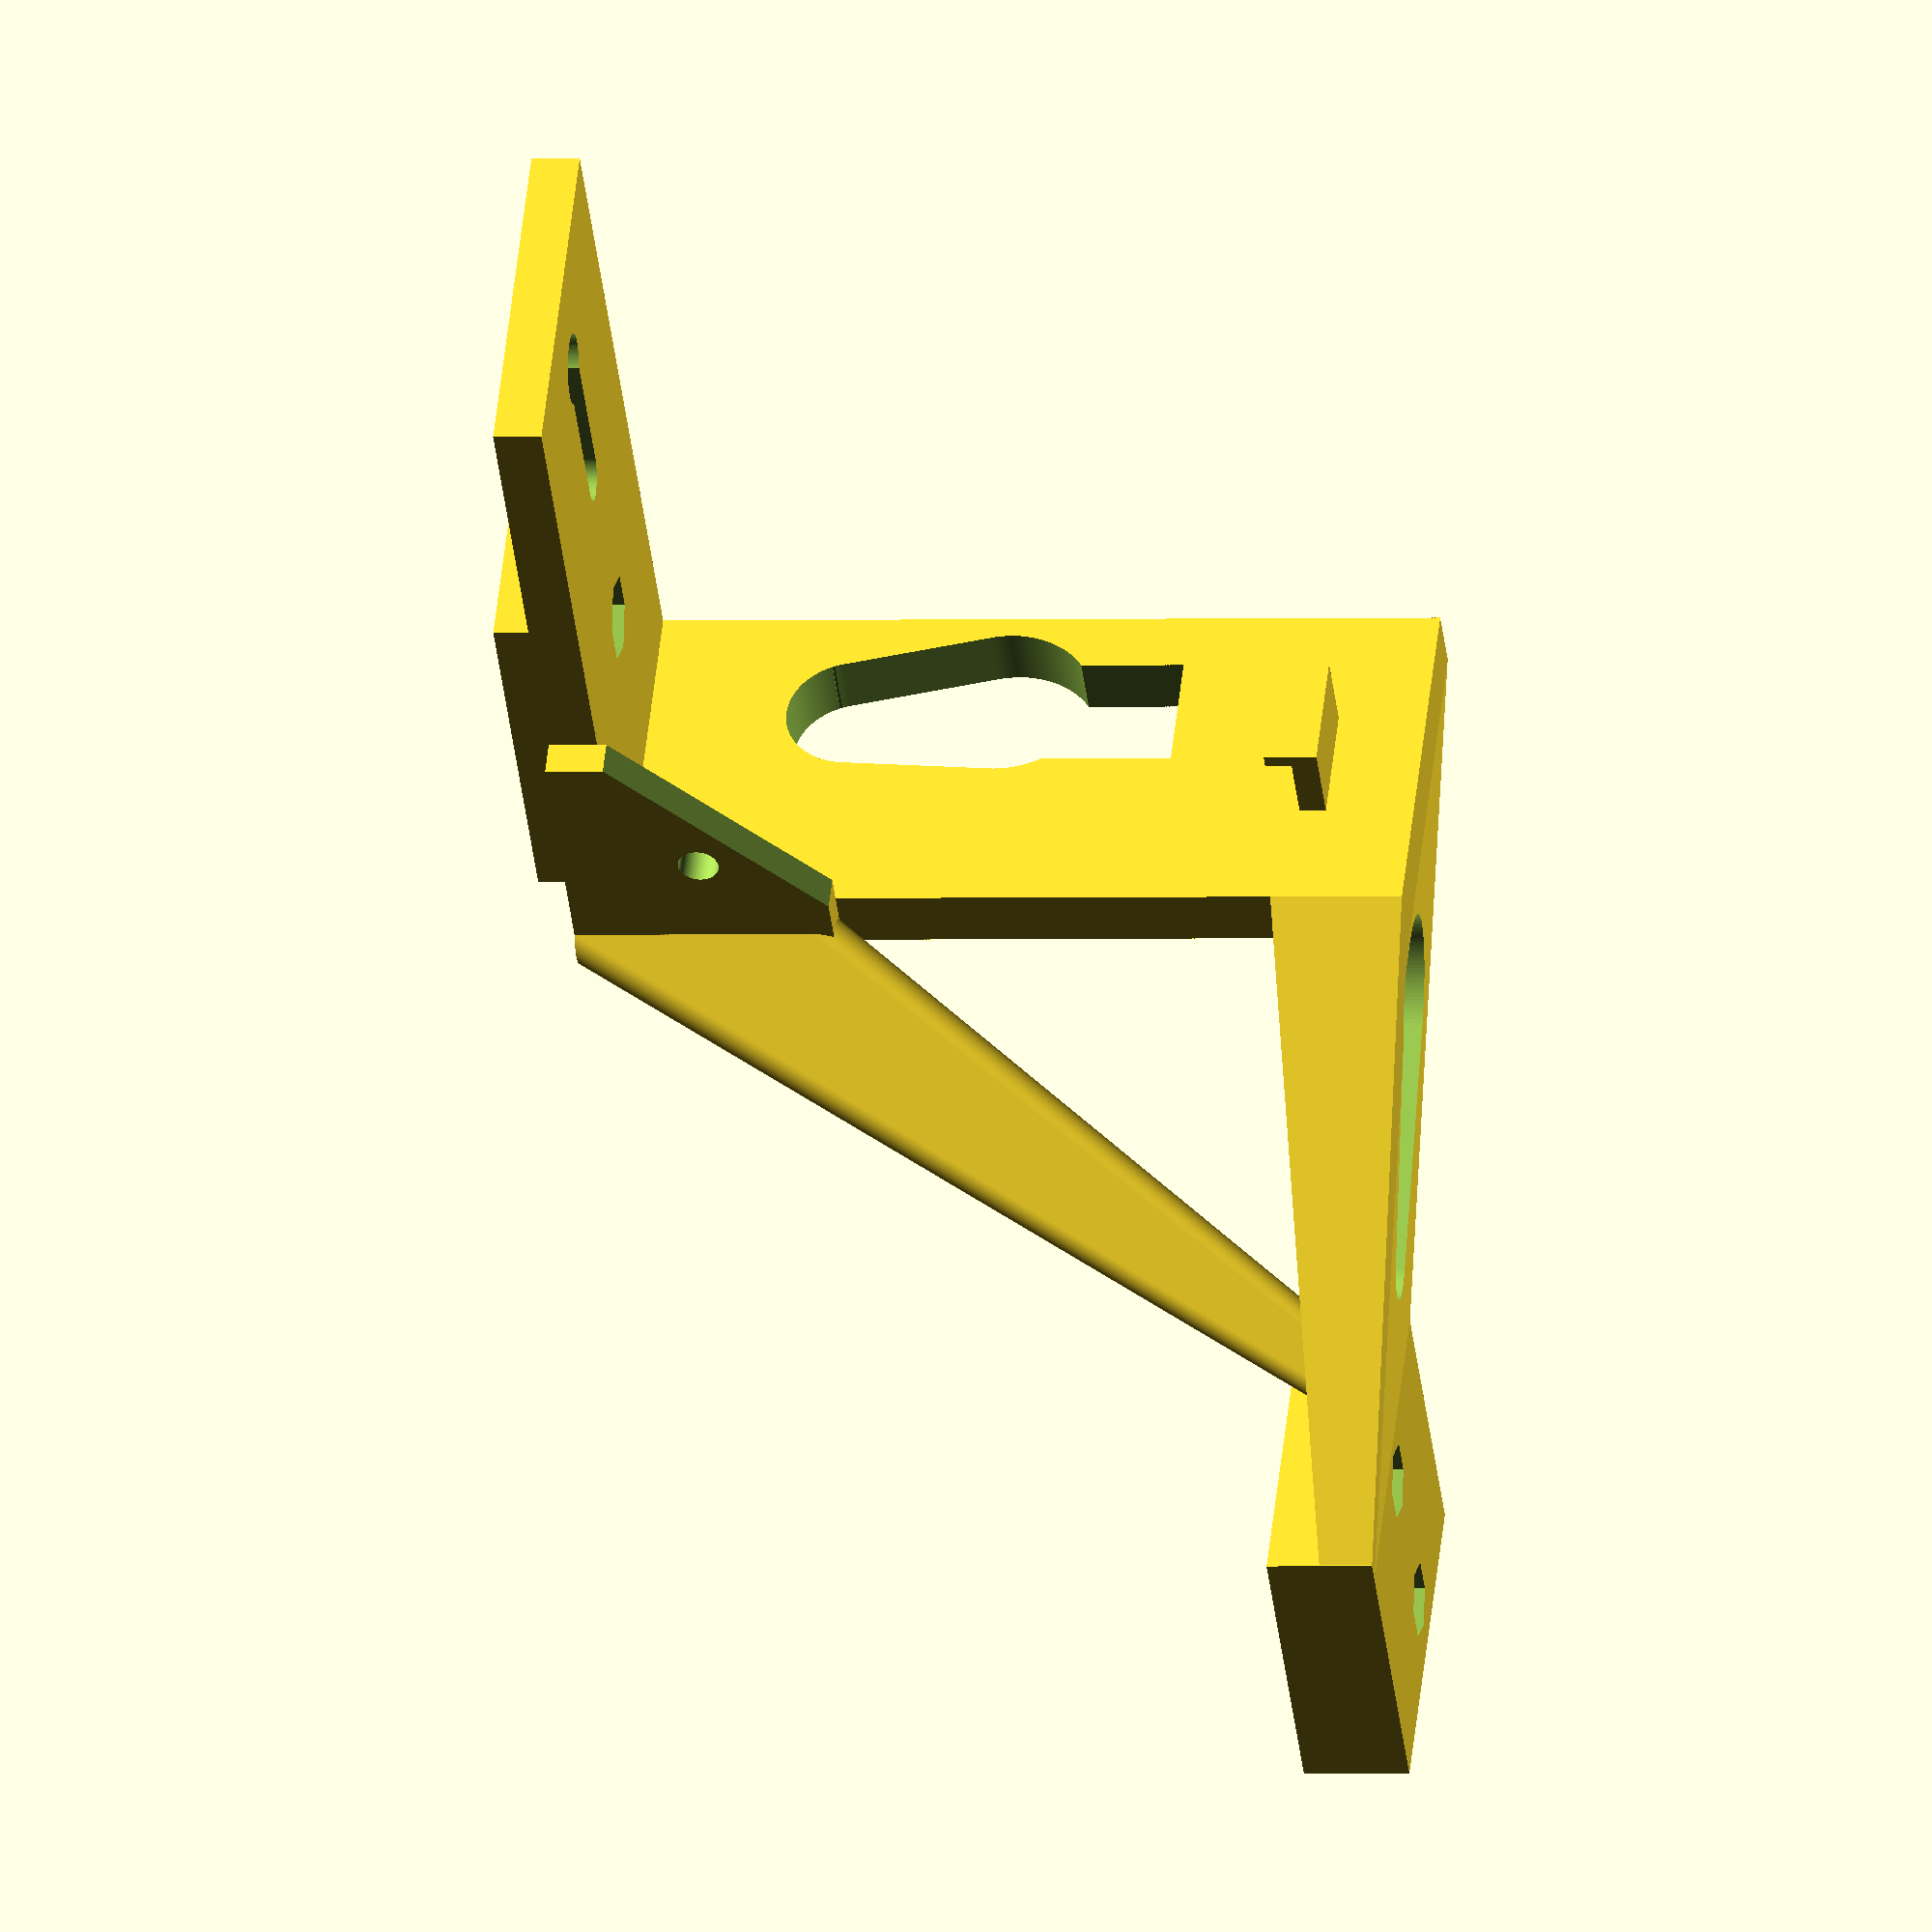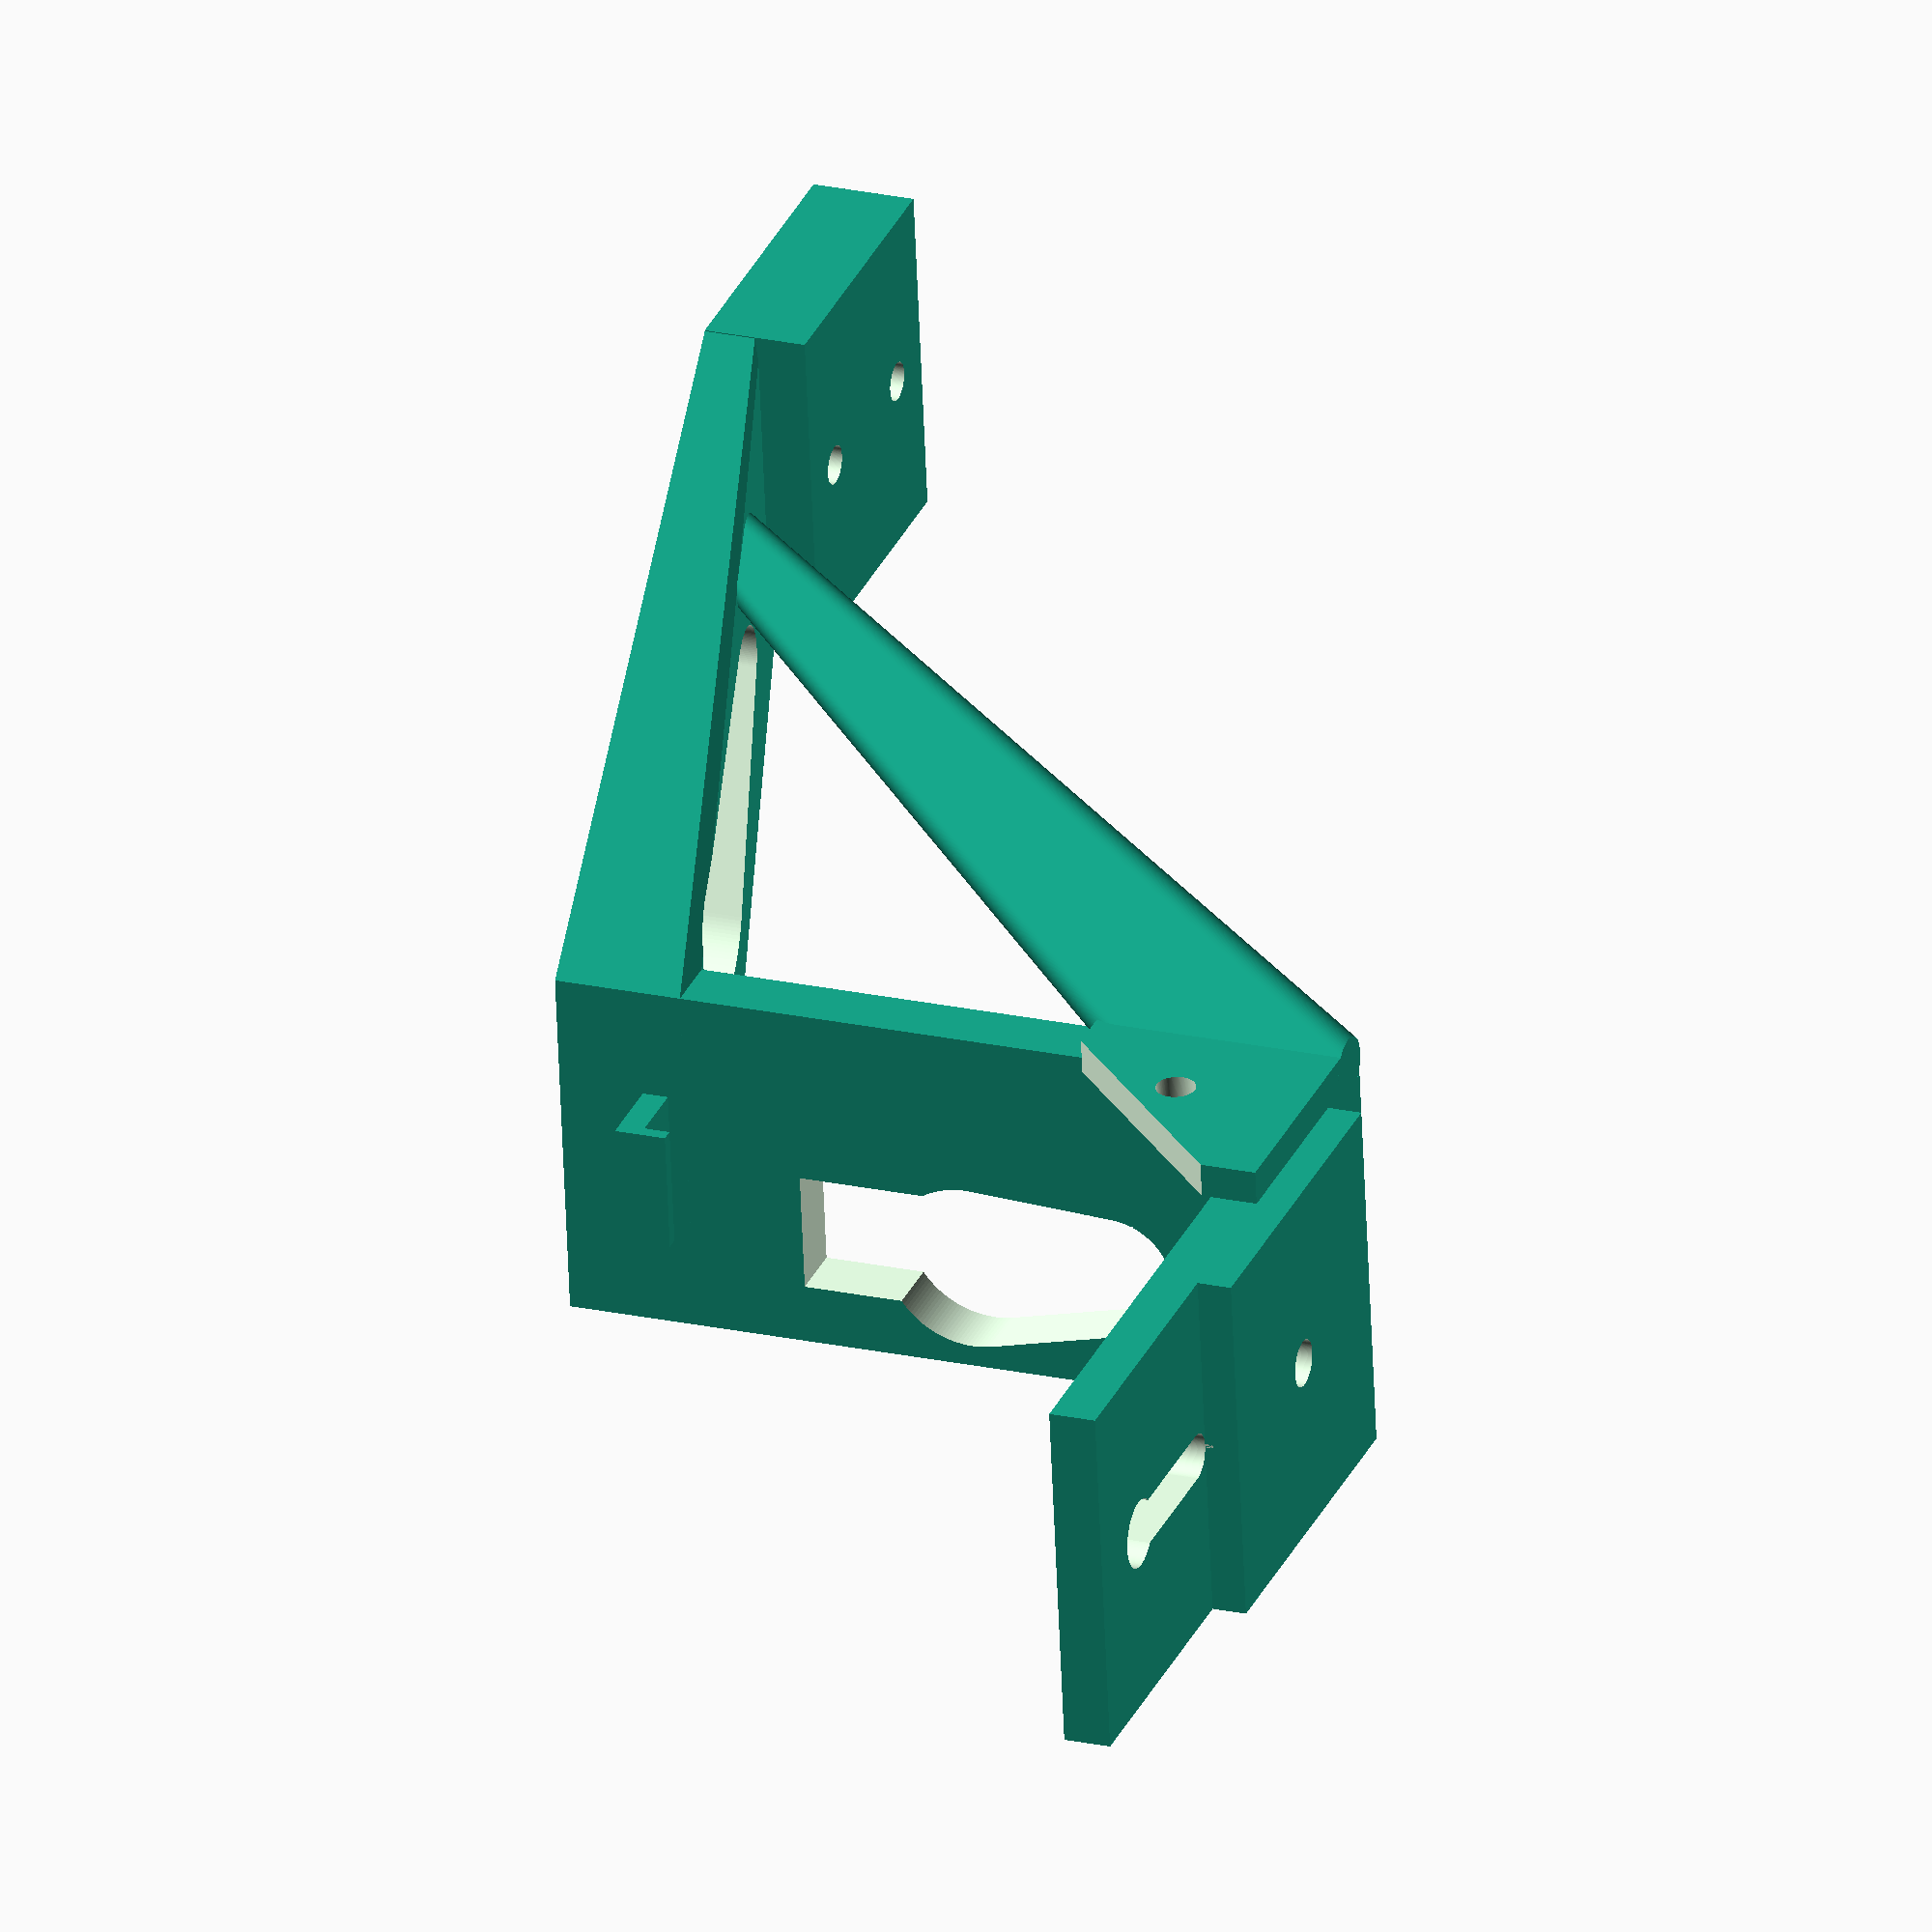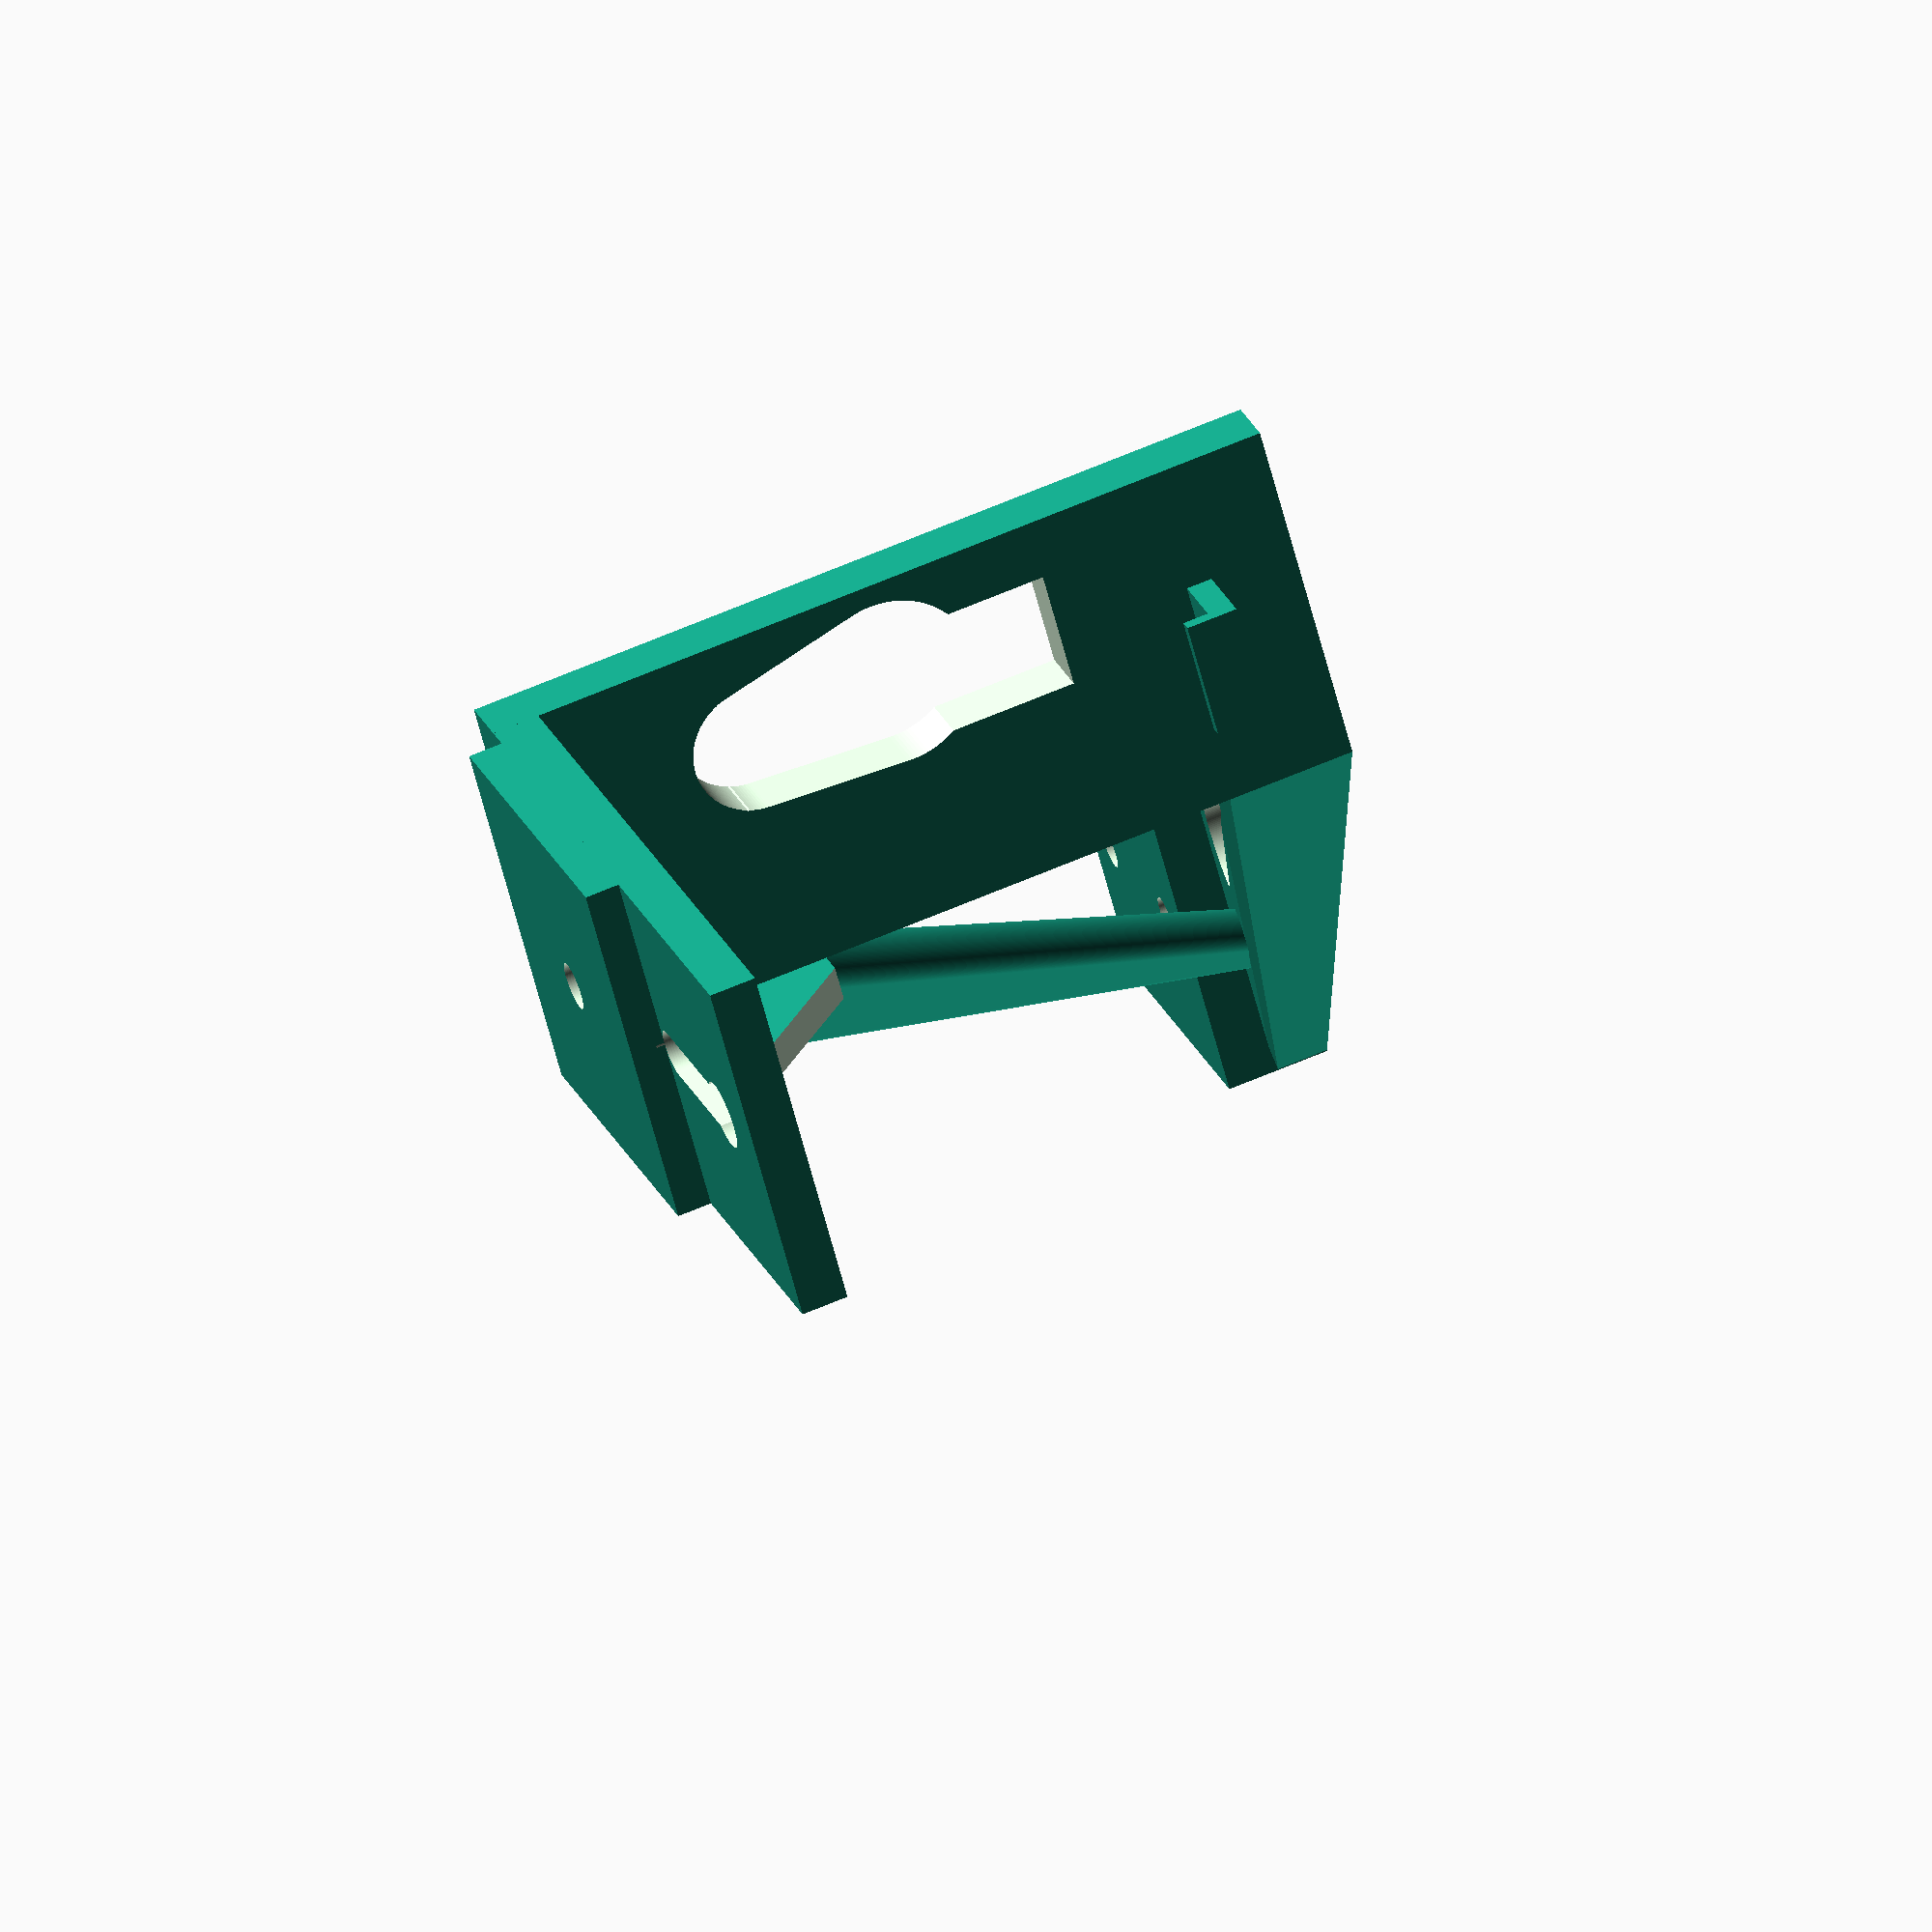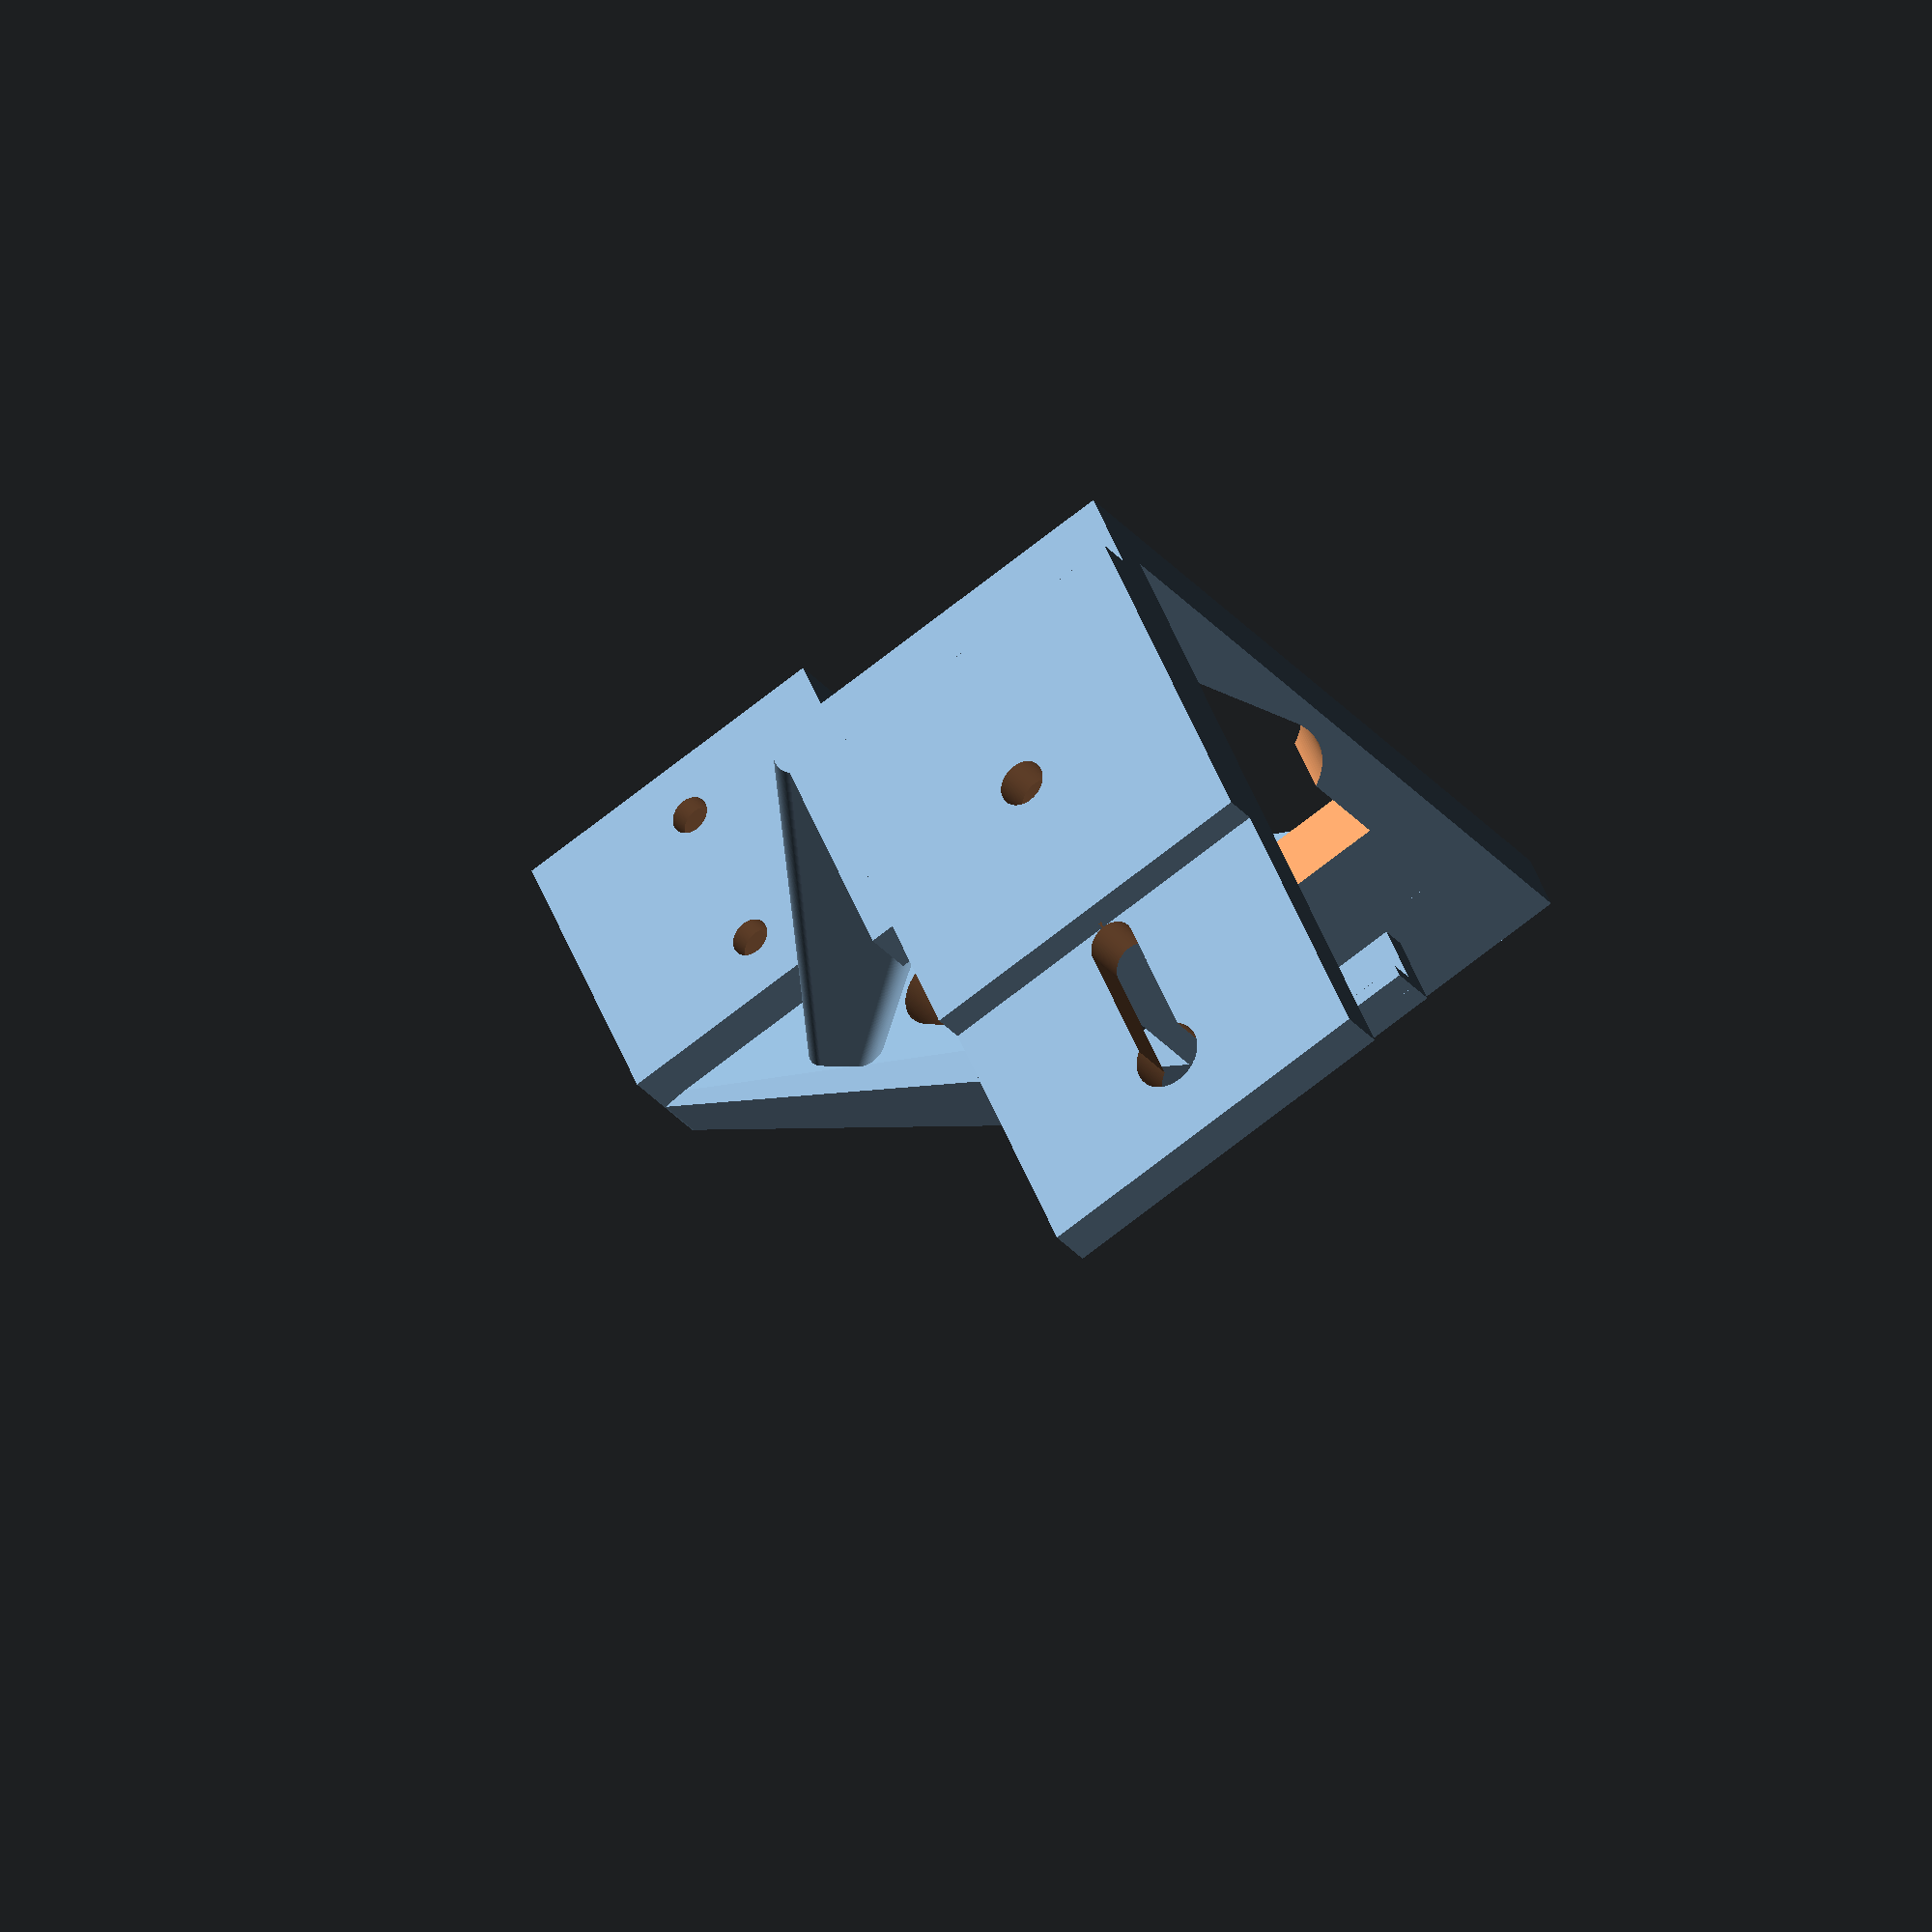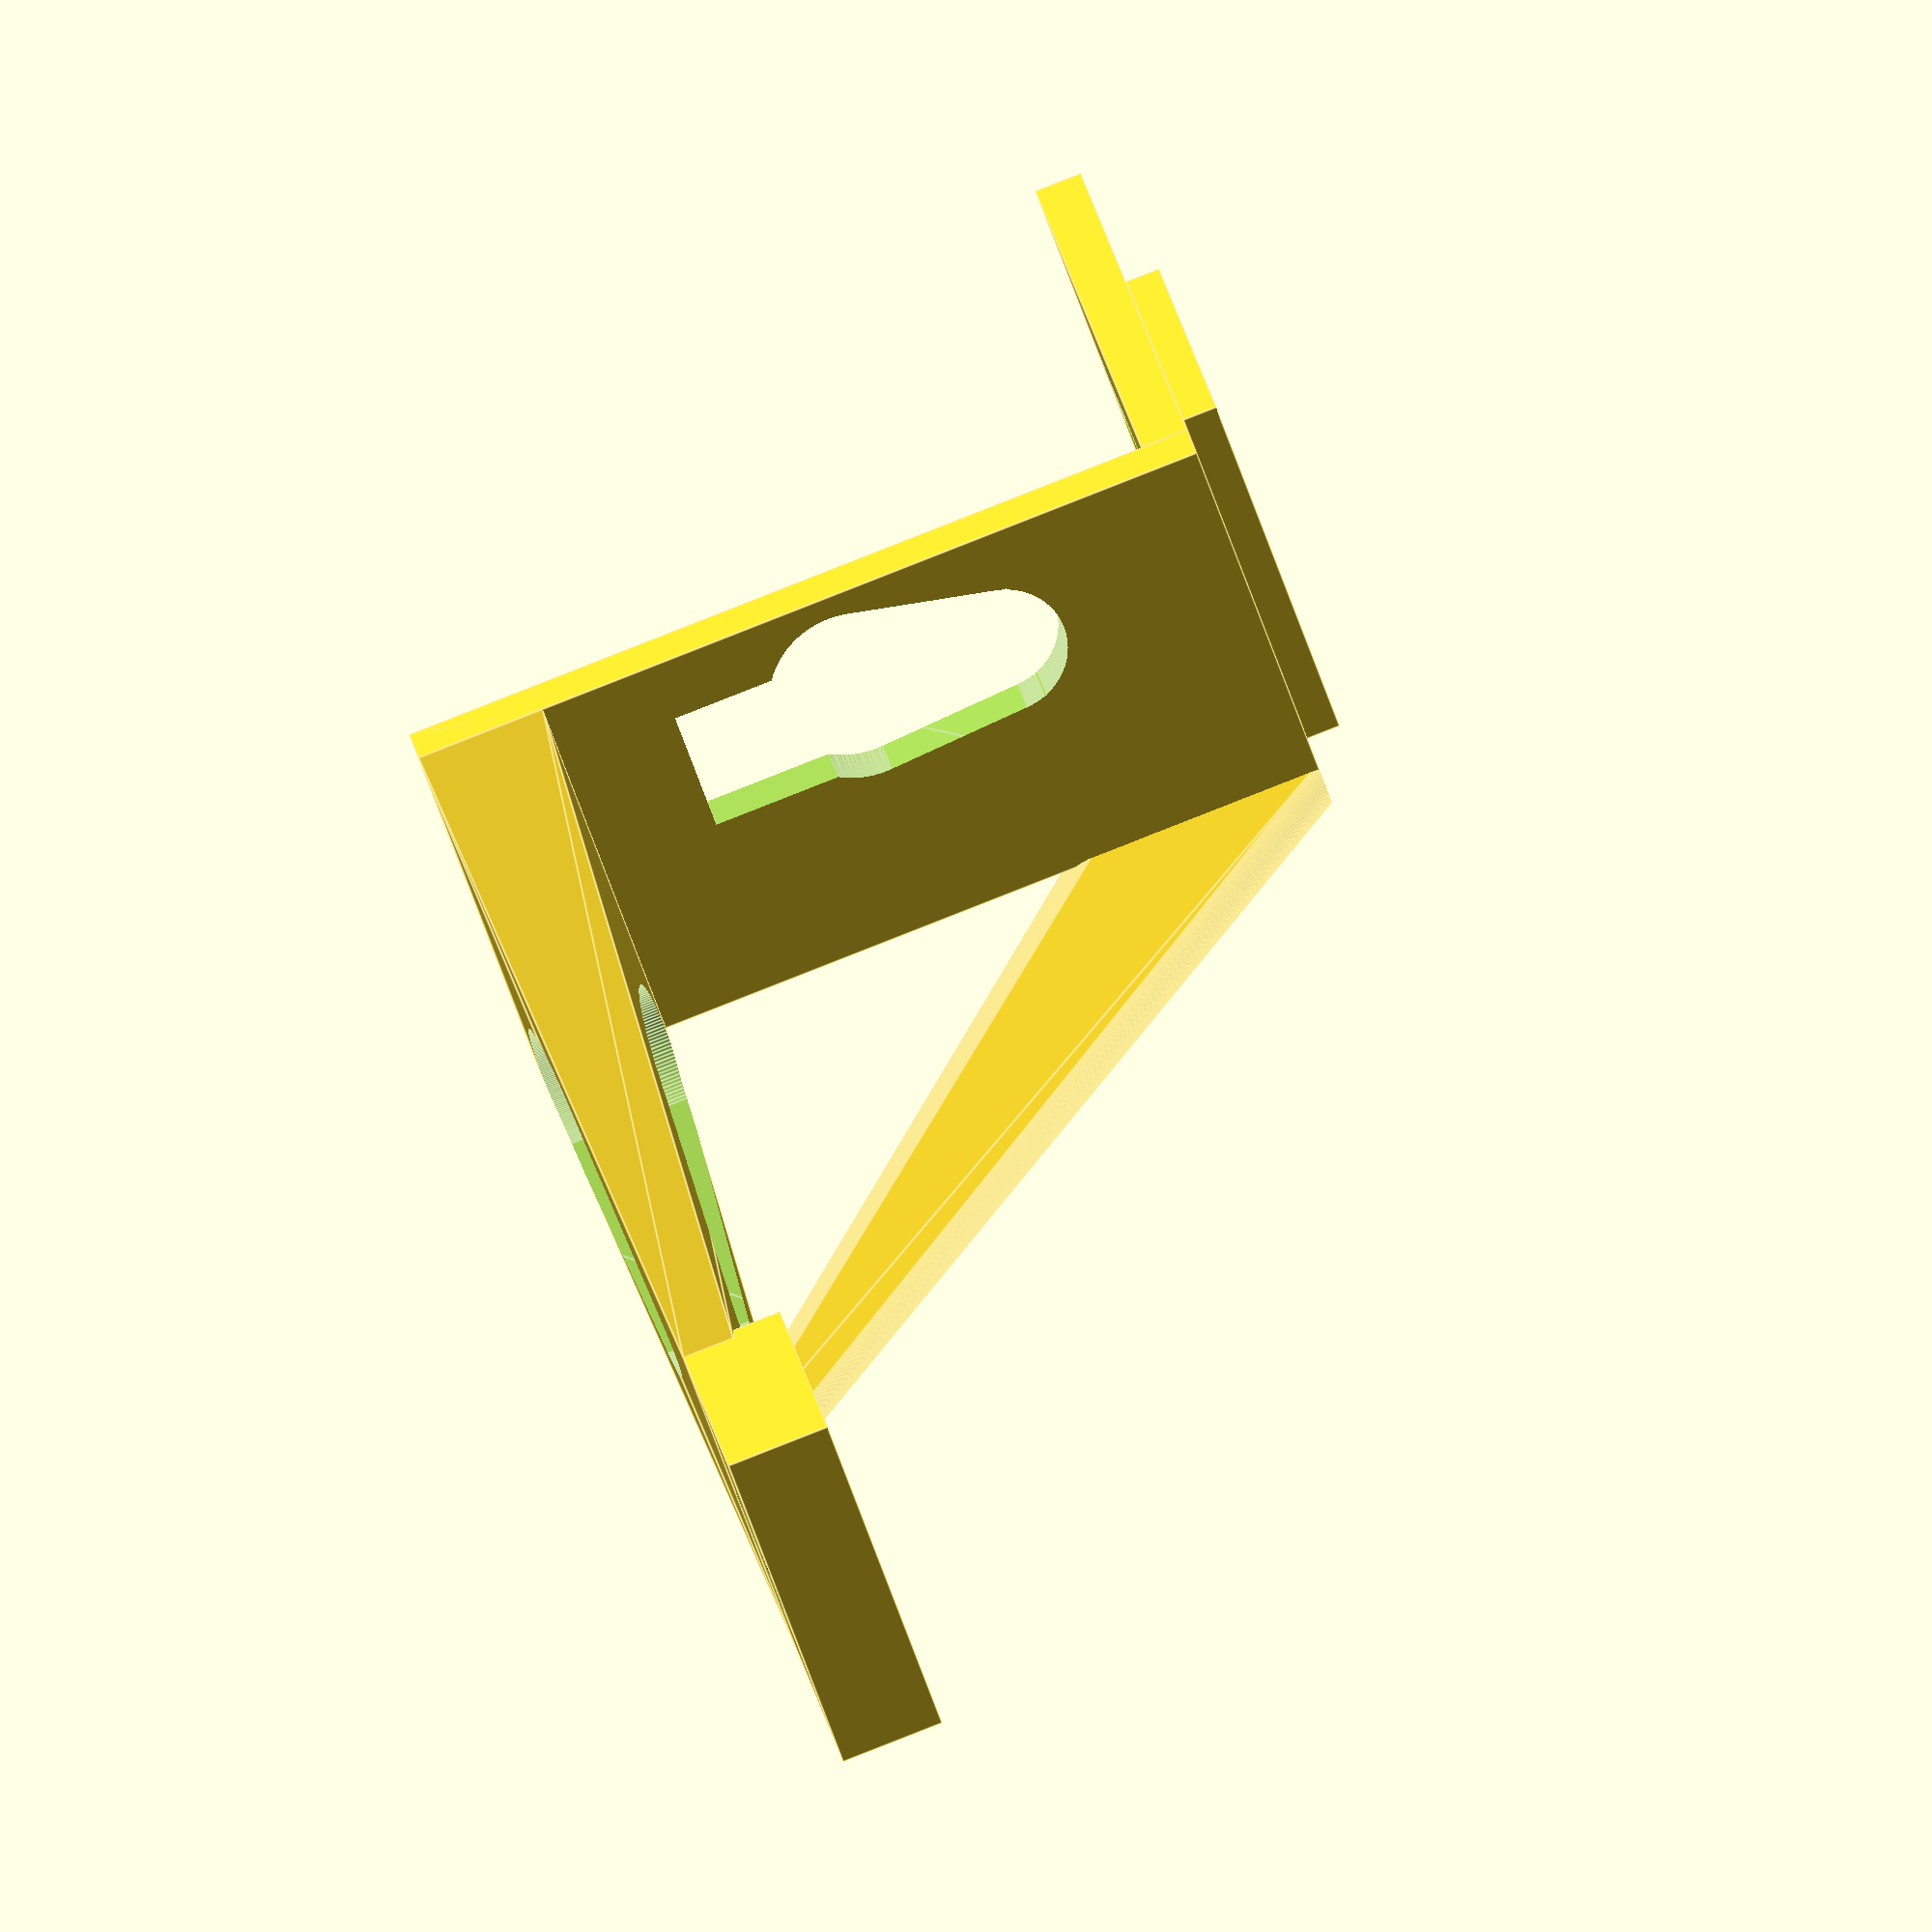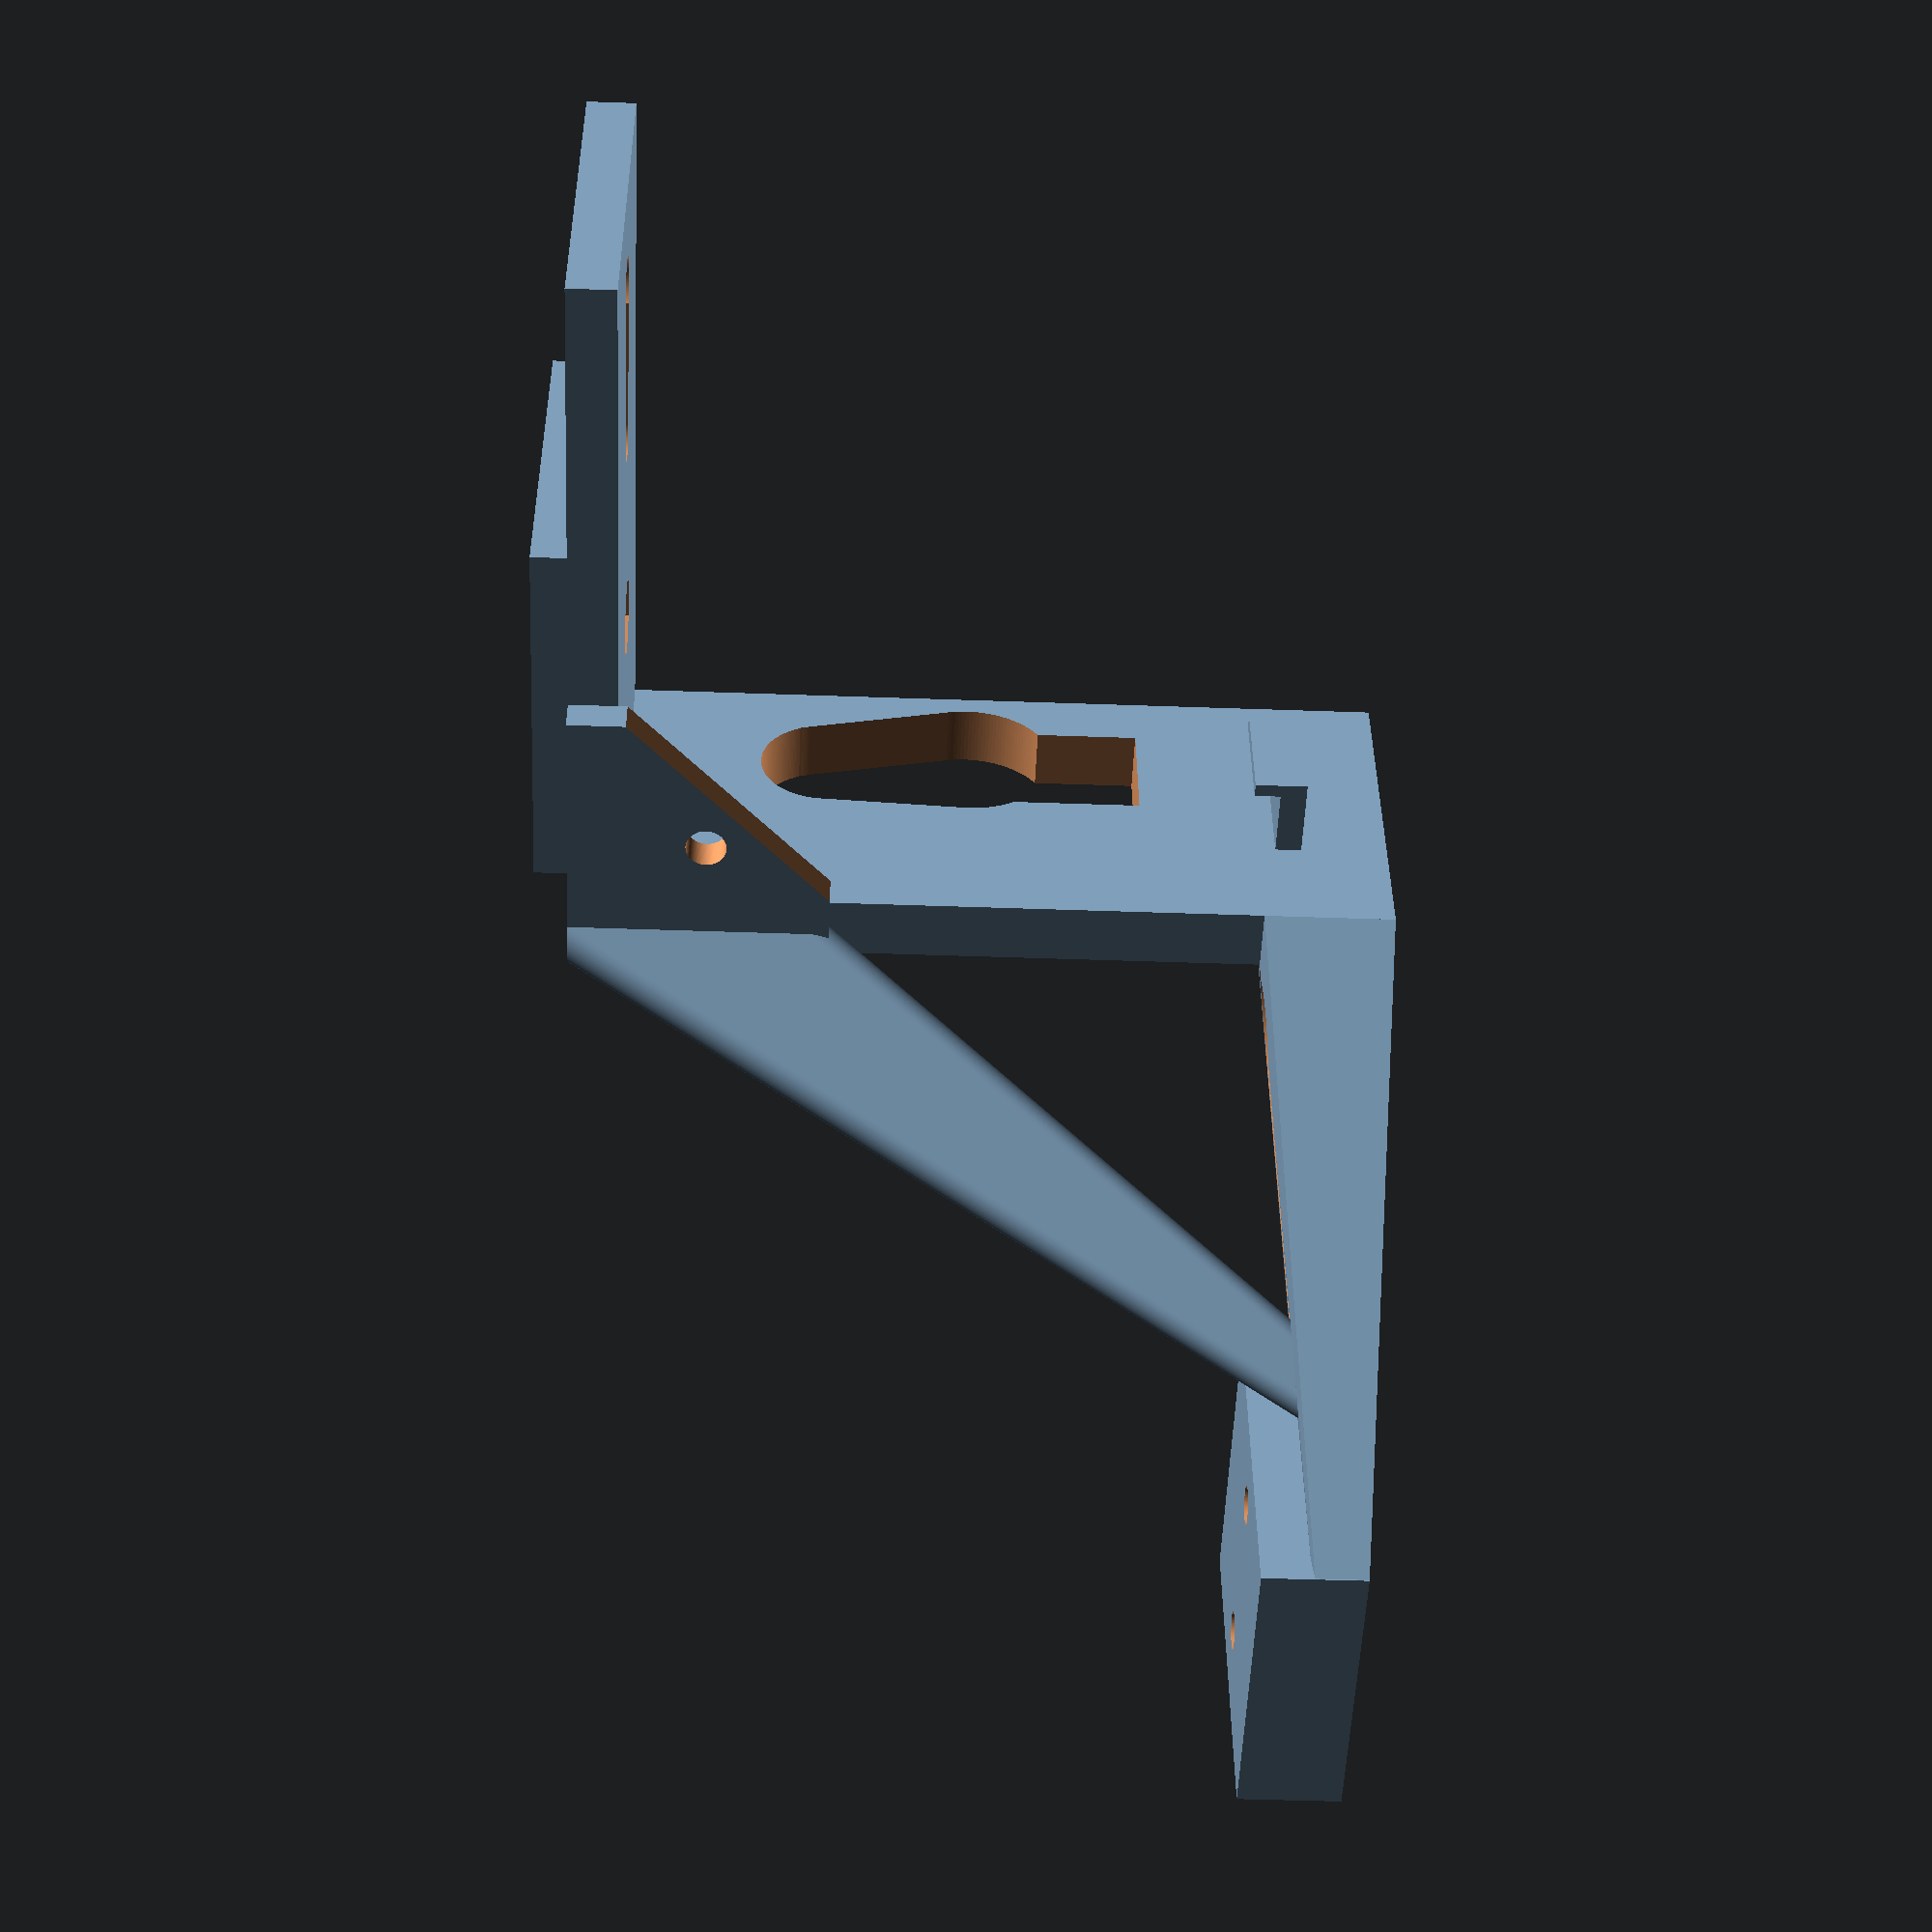
<openscad>
$fn = 150;

basePlateLength = 78;
basePlateWidth = 42;
basePlateThick = 5.5;

verticalPlateHeight = 94;
verticalPlateThick = 7;

supportPlateLength = 39;
supportPlateWidth = 35;
supportPlateThick = 12;
supportPlateOffetX = 50;
supportPlateOffsetY = -20;

ScrewDistance = 20;

fingerHeight =89;
fingerLength = 8.5;
fingerThick = 3;
fingerTeeth = fingerThick + 3;

module photoScrewHole(length, height, bigDiameter, smallDiameter)
{
    union()
    {
        hull()
        {
            cylinder(h=height, d=smallDiameter);
            translate([length - (bigDiameter/2 + smallDiameter/ 2), 0, 0])
            cylinder(h=height, d=smallDiameter);
        }
    translate([0,0,0])
    cylinder(h=height, d=bigDiameter);
    }
}

module base()
{
    union()
    {
        // Base Plate
        difference()
        {
            union()
            {
                translate([-basePlateLength/2, -basePlateWidth/2, 0])
                cube([basePlateLength, basePlateWidth, basePlateThick]);
                
                translate([-42/2 + 15,-42/2,-4])
                cube([42,42,4]);
                
                // Blocking hole
                difference()
                {
                    translate([basePlateLength/2-20 - supportPlateThick+6,
                            -basePlateWidth/2 - 4,
                            0])
                    cube([20 + supportPlateThick, 4, basePlateThick + 4 + 20]);
                    
                    translate([basePlateLength/2-10,-10,10 + basePlateThick])
                    rotate([90,0,0])
                    cylinder(h=20, d=4.6);
                    
                    translate([-10,-basePlateWidth/2 - 6,26])
                    rotate([0,45,0])
                    cube([30, 10, 60]);
                }
            }
            // Hole for the photo screw
            translate([-basePlateLength/2 + 12, 0, -1])
            photoScrewHole(length=25, height=20, bigDiameter=8, smallDiameter=5.5);
            
            // hole for photo plate screw
            translate([15, 0, 0])
            union()
            {
                translate([0, 0, -20])
                cylinder(h=40, d=5.5);
                
                translate([0, 0, basePlateThick-5])
                cylinder(h=40, d=9.6, $fn=6);
            }
        
        }
        union()
        {
            difference()
            {
                translate([basePlateLength/2, -basePlateWidth/2, 0])
                cube([verticalPlateThick, basePlateWidth, verticalPlateHeight]);
                
                translate([basePlateLength/2 - 1, 0, 20 + basePlateThick])
                cube([verticalPlateThick + 2, 14, 40]);
            
                hull()
                {
                    translate([30, 7 + 1.5, basePlateThick + 30 - 10 + 20])
                    rotate([0,90,0])
                    cylinder(h=30, d=20);
                    
                    translate([30, 7, basePlateThick + 30 - 7])
                    rotate([0,90,0])
                    cylinder(h=30, d=15);
                }
            }
            // finger
            
            translate([basePlateLength/2 - 9, -8,fingerHeight - 8])
            union()
            {
                cube([fingerLength+1, 14,3]);
                translate([0,0,-fingerTeeth +3])
                cube([1.5, 14, fingerTeeth]);
            }
        }
    }
}

module support()
{
union()
    {
      translate([supportPlateOffetX + supportPlateWidth/2, supportPlateOffsetY - supportPlateLength/2, 0])
      difference()
        {
    
            
            //translate([ScrewDistance, 0, 0])
            //cylinder(h=supportPlateThick + 3, d=4);
            translate([-supportPlateWidth/2, -supportPlateLength/2, 0])
            cube([supportPlateWidth,supportPlateLength,supportPlateThick]);  
            
            // Screws
            translate([-ScrewDistance/2, 0, -1.5])
            cylinder(h=supportPlateThick + 3, d=4.5);
            translate([-ScrewDistance/2, 0, 2.5])
            cylinder(h=supportPlateThick + 3, d=8.5, $fn=6);
            
            translate([ScrewDistance/2, 0, -1.5])
            cylinder(h=supportPlateThick + 3, d=4.5);
            translate([ScrewDistance/2, 0, 2.5])
            cylinder(h=supportPlateThick + 3, d=8.5, $fn=6);
        
         }
     difference()
         {
         hull()
             {
             translate([supportPlateOffetX + supportPlateWidth/2, supportPlateOffsetY - supportPlateLength/2, 0])
             translate([-supportPlateWidth/2 + 0.1, -supportPlateLength / 2, supportPlateThick - 6])
             cube([2.1, supportPlateLength, 6]);
             
             translate([verticalPlateThick / 2 - 0.5,0,0])
             cube([verticalPlateThick, basePlateWidth, 15]);    
             }
         hull()
             {
                 translate([21,0,0])
                 cylinder(h=30, d=20);
                     
                 translate([38,-23,0])
                 cylinder(h=30, d=10);
             }
        }
     hull()
         {
             translate([supportPlateOffetX - 8, supportPlateOffsetY - supportPlateLength + 20, supportPlateThick - 6])
             cylinder(h=6, d=5);
             //cube([3,10,6]);
             translate([7,verticalPlateThick/2 - 5,-verticalPlateHeight + 15])
             cylinder(h=27, d=verticalPlateThick);
             //cube([verticalPlateThick,5,15]);
         }
    }
}

//photoScrewHole(20, 20, 10, 5);

difference()
{
    union()
    {
        base();
        translate([basePlateLength/2+ verticalPlateThick - 2 -8, -basePlateWidth/ 2, verticalPlateHeight - 15])
        support();
    }
    translate([basePlateLength/2 + 9,0,verticalPlateHeight+0.1])
    rotate([0,180,180])
    scale([0.06, 0.06, 0.01])
    //cube(10,10.5);
    surface(file = "logo_small.png", center = true, invert = false);
}
</openscad>
<views>
elev=1.3 azim=40.5 roll=279.1 proj=o view=wireframe
elev=337.0 azim=186.6 roll=110.6 proj=o view=solid
elev=295.7 azim=38.4 roll=246.5 proj=o view=wireframe
elev=210.4 azim=113.4 roll=328.5 proj=o view=wireframe
elev=91.4 azim=114.9 roll=111.4 proj=o view=edges
elev=222.3 azim=190.6 roll=272.5 proj=p view=wireframe
</views>
